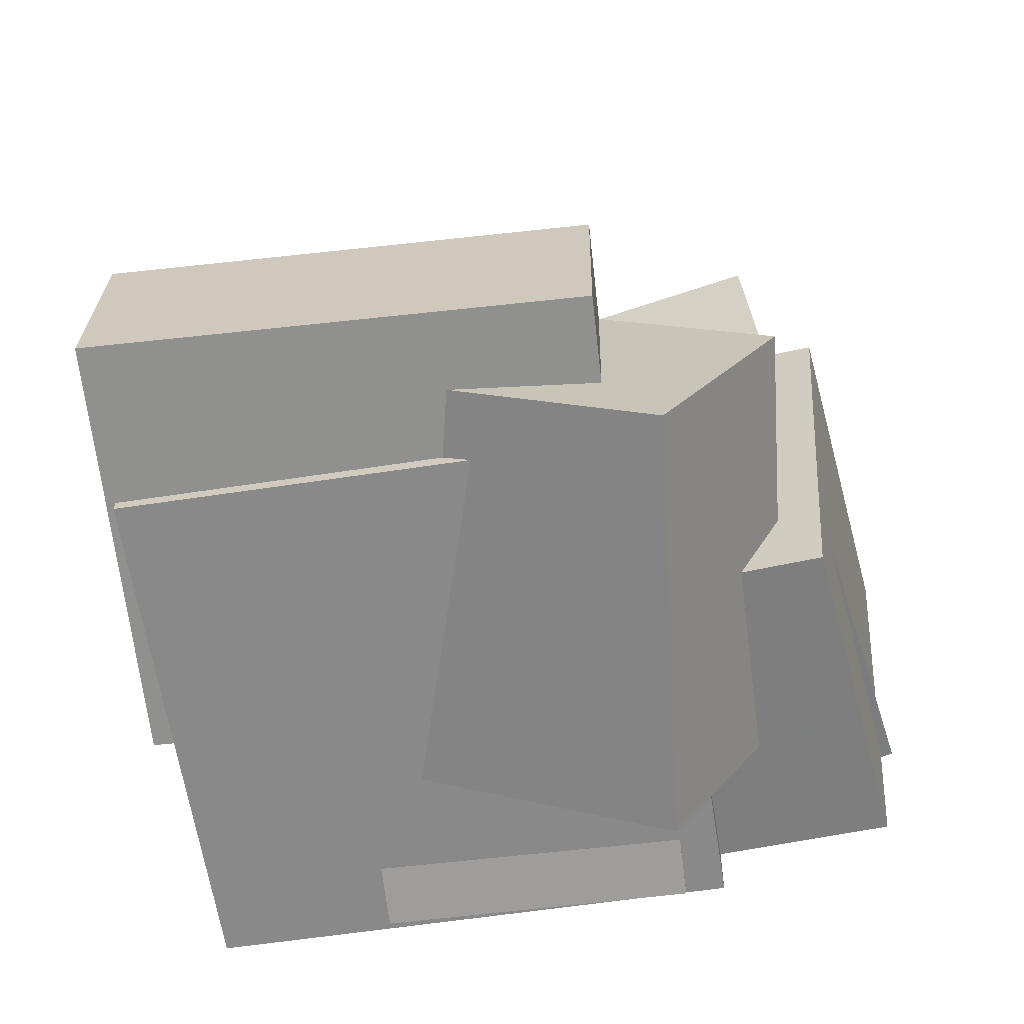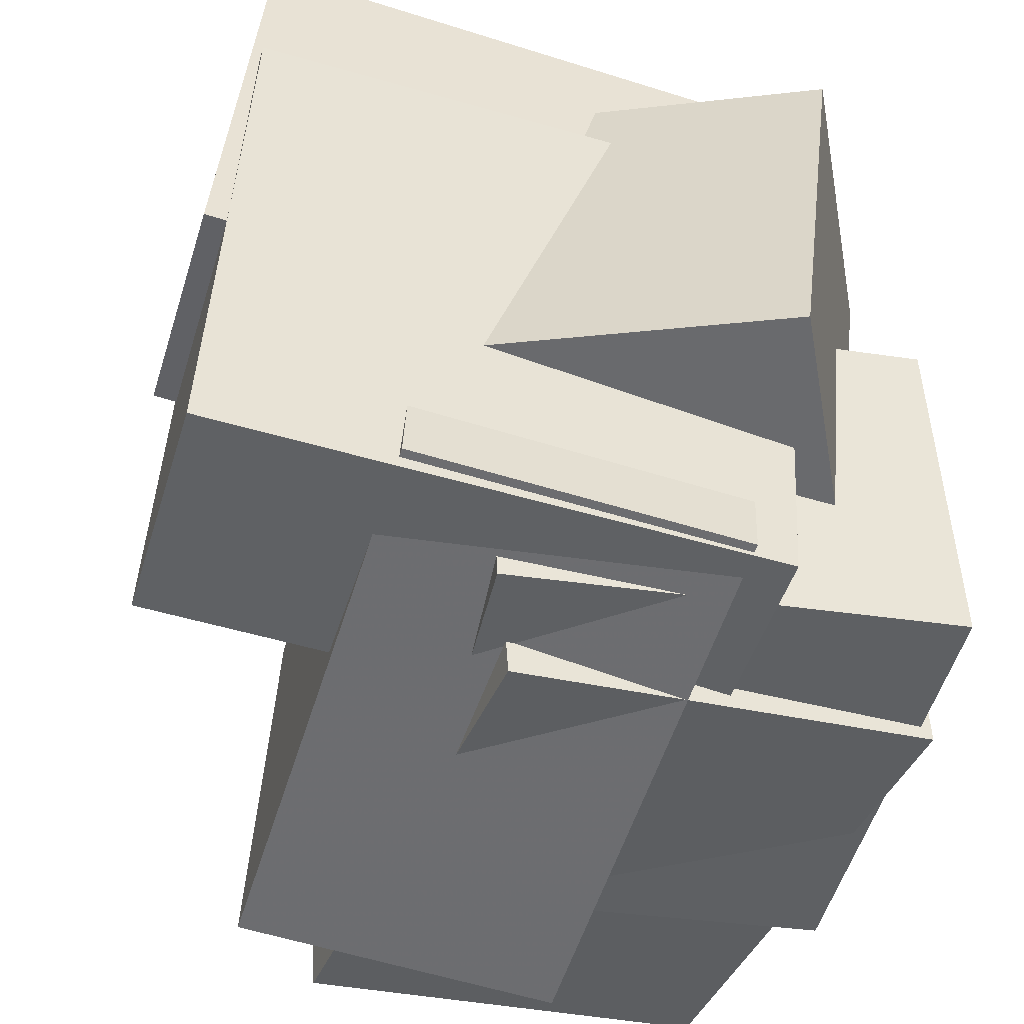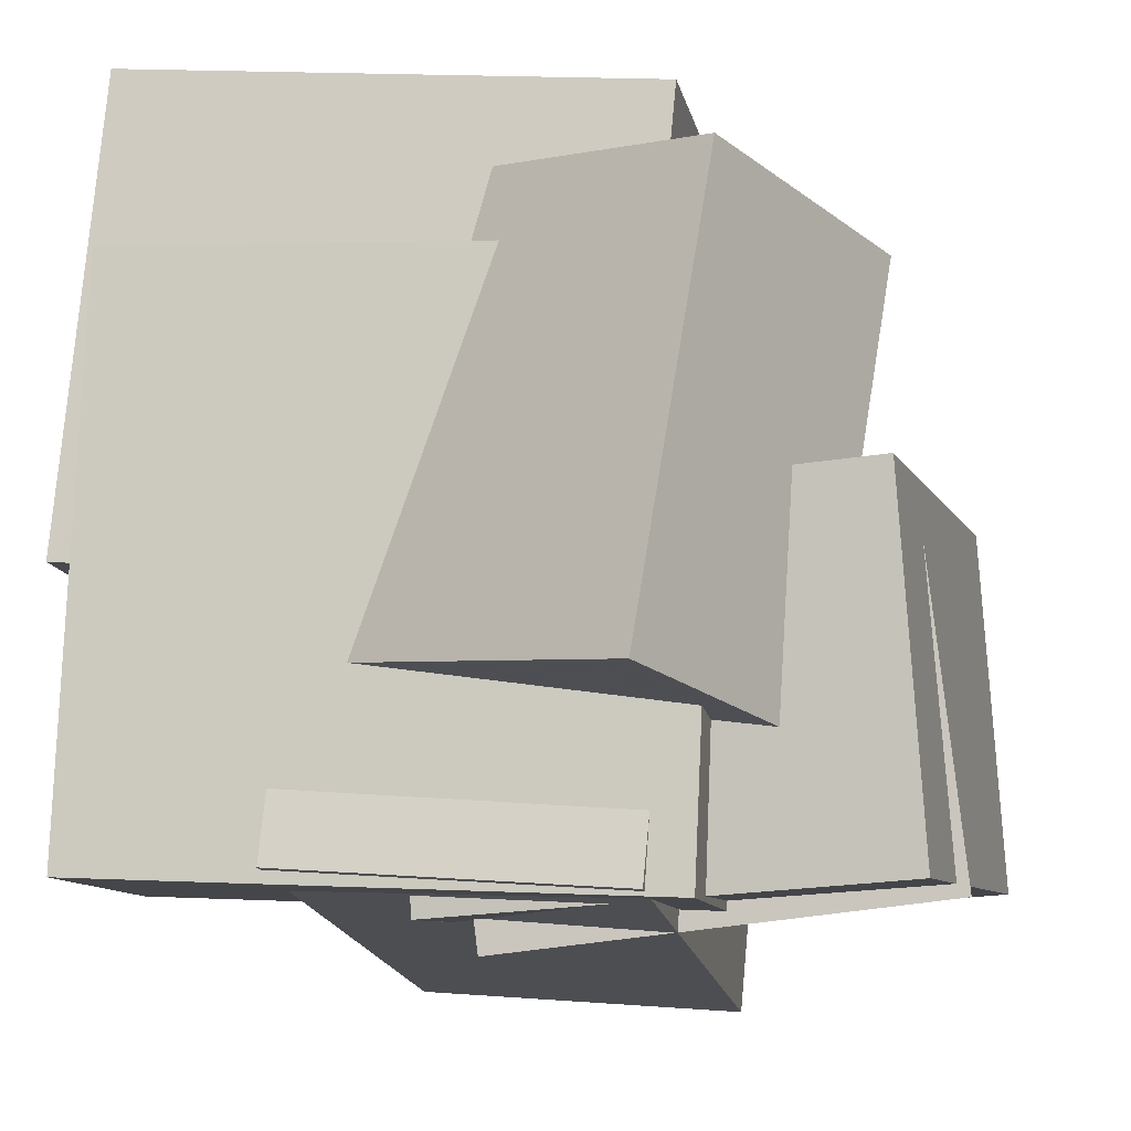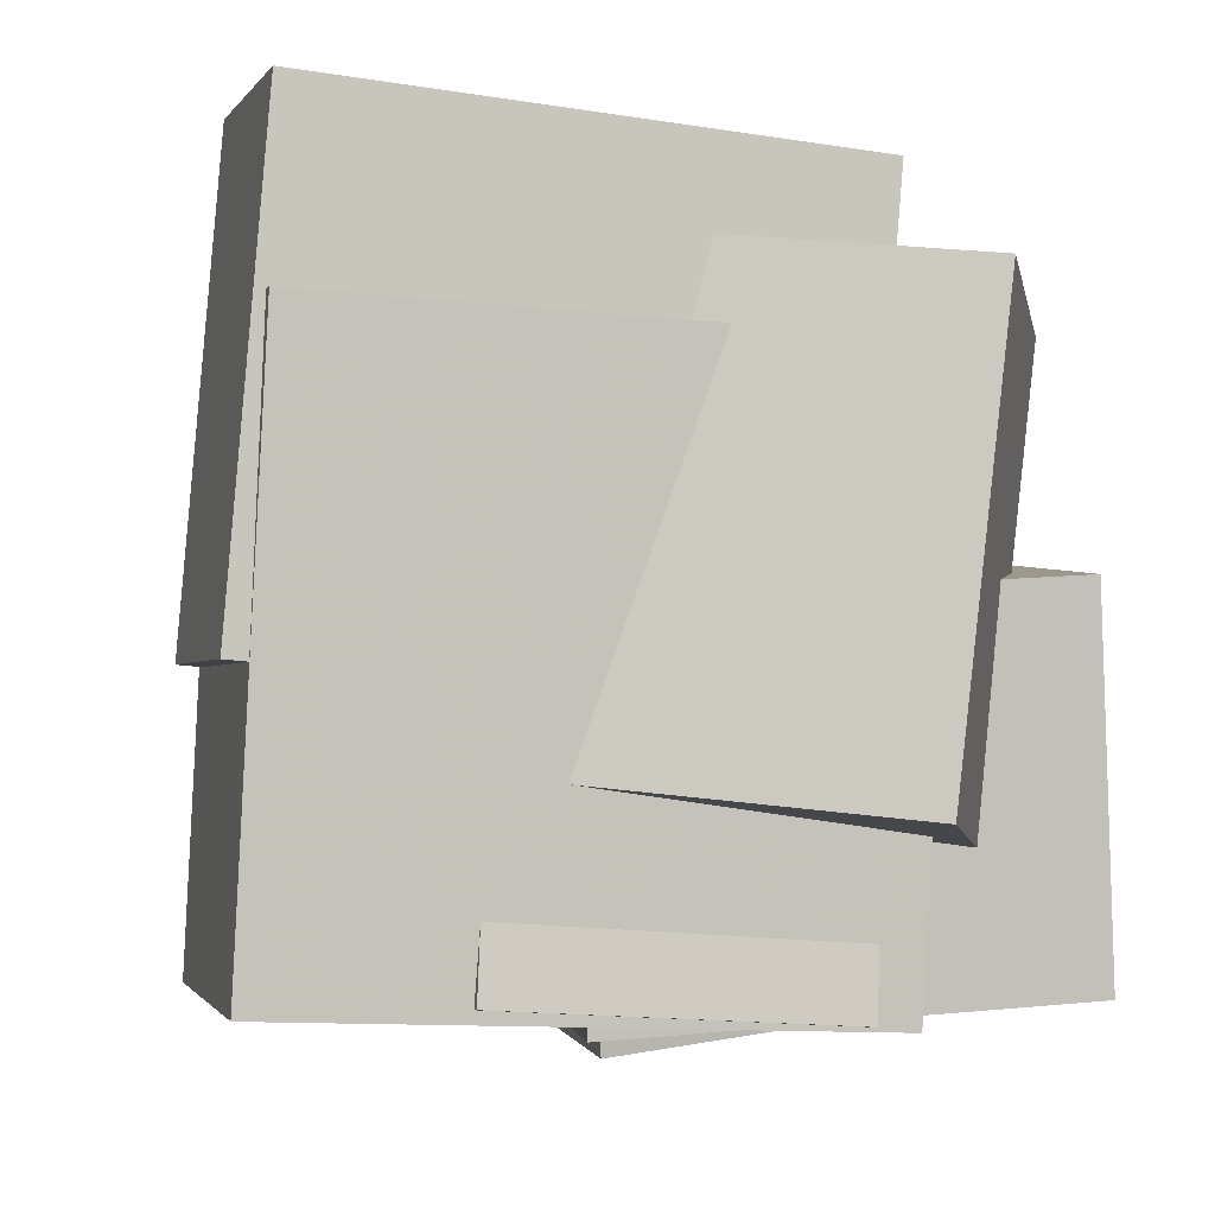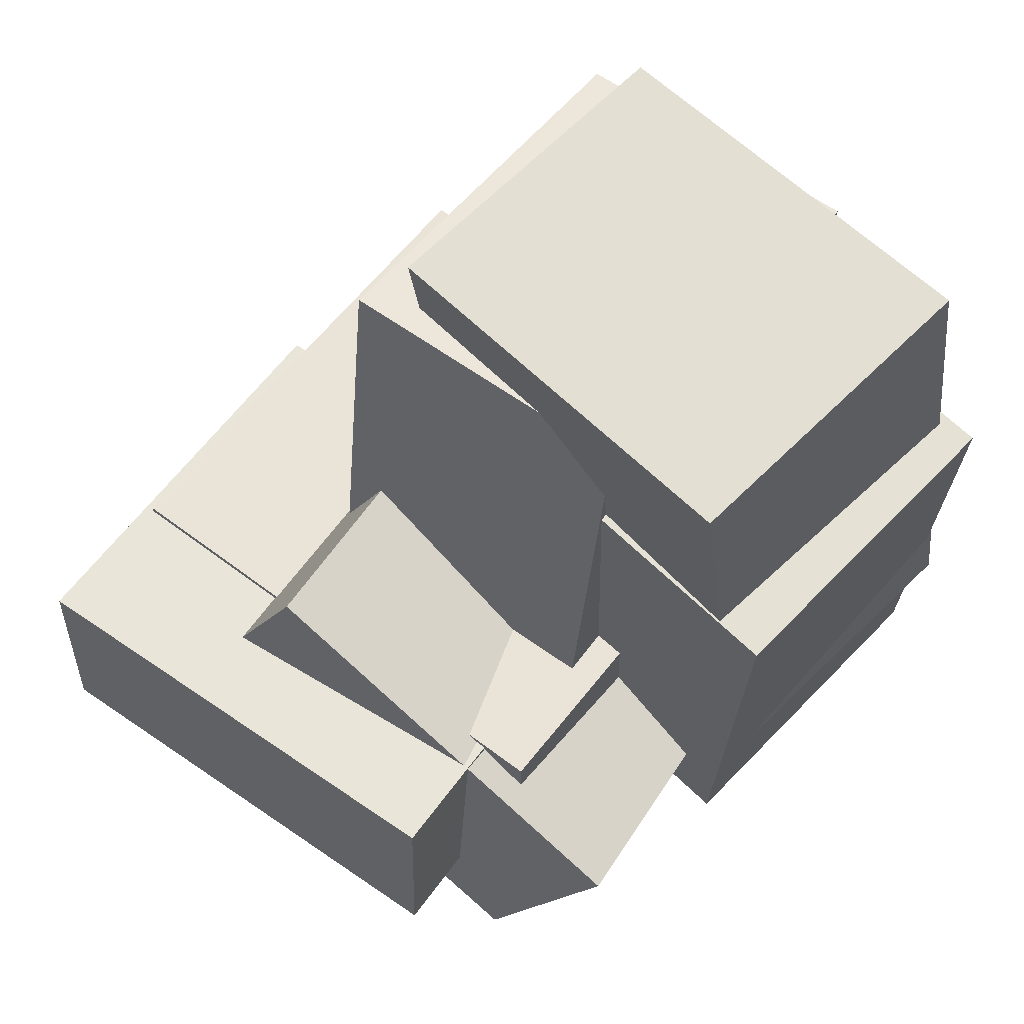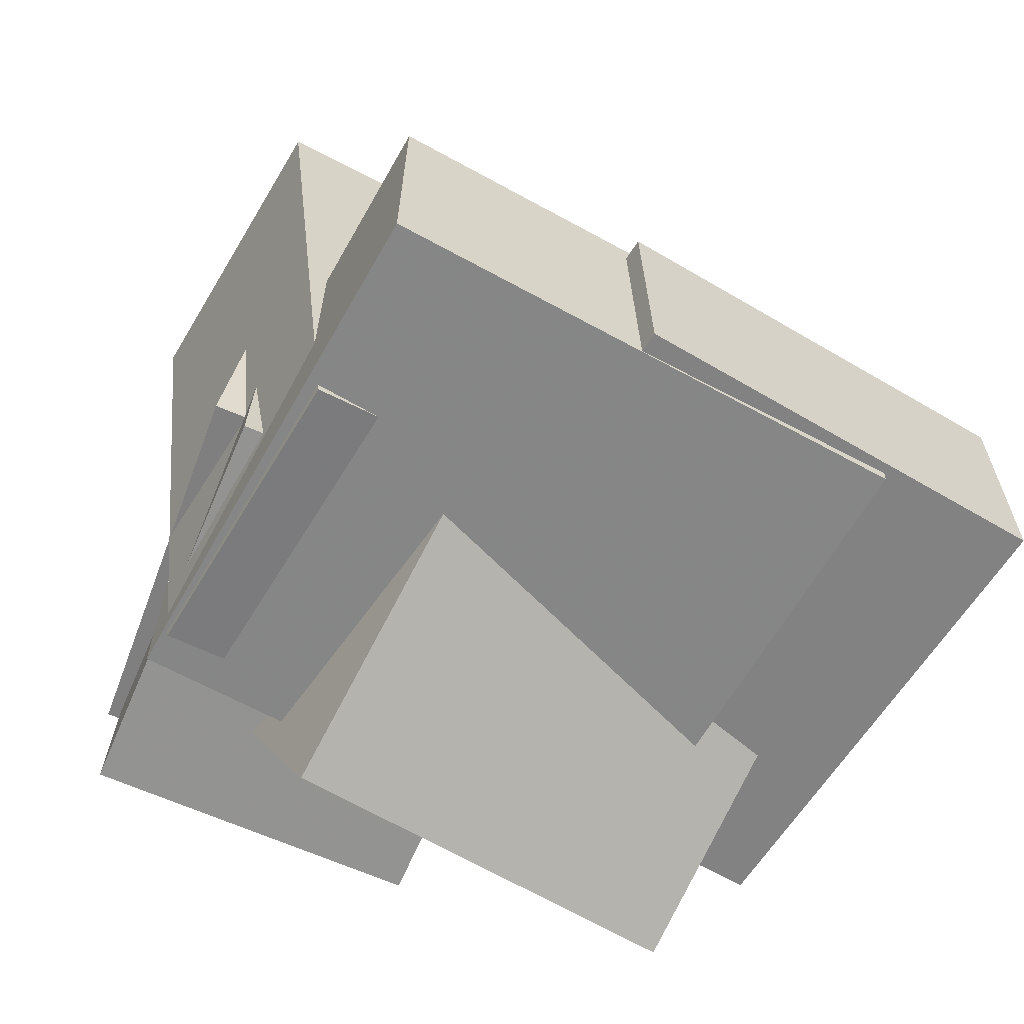
<metadata>
{"format":"obj","ext":"obj","renderer":"f3d","projection":"perspective","resolution":1024,"background":"white","views":[{"elev":-64.4,"azim":11.7,"up":"+Y"},{"elev":-46.7,"azim":-17.4,"up":"+Z"},{"elev":-11.2,"azim":10.5,"up":"+Z"},{"elev":-0.7,"azim":-16.7,"up":"+Z"},{"elev":59.5,"azim":40.5,"up":"+Y"},{"elev":-60.7,"azim":-116.5,"up":"+Y"}]}
</metadata>
<code>
v -0.5125 -0.5099 -0.1087
v -0.4577 -0.4963 0.4878
v -0.5097 -0.209 -0.1158
v -0.4549 -0.1953 0.4807
v 0.1649 -0.5179 -0.1707
v 0.2197 -0.5042 0.4258
v 0.1678 -0.217 -0.1779
v 0.2226 -0.2033 0.4186
f 1.0 7.0 5.0
f 1.0 3.0 7.0
f 1.0 4.0 3.0
f 1.0 2.0 4.0
f 3.0 8.0 7.0
f 3.0 4.0 8.0
f 5.0 7.0 8.0
f 5.0 8.0 6.0
f 1.0 5.0 6.0
f 1.0 6.0 2.0
f 2.0 6.0 8.0
f 2.0 8.0 4.0
v 0.1949 -0.7032 -0.274
v 0.2827 -0.6532 0.3063
v -0.364 -0.4018 -0.2155
v -0.2762 -0.3518 0.3648
v 0.3594 -0.3881 -0.326
v 0.4472 -0.3381 0.2542
v -0.1995 -0.08669 -0.2675
v -0.1117 -0.03668 0.3128
f 9.0 15.0 13.0
f 9.0 11.0 15.0
f 9.0 12.0 11.0
f 9.0 10.0 12.0
f 11.0 16.0 15.0
f 11.0 12.0 16.0
f 13.0 15.0 16.0
f 13.0 16.0 14.0
f 9.0 13.0 14.0
f 9.0 14.0 10.0
f 10.0 14.0 16.0
f 10.0 16.0 12.0
v -0.05175 -0.2888 -0.5496
v -0.09786 -0.344 -0.1075
v -0.0935 0.498 -0.4557
v -0.1396 0.4428 -0.01356
v 0.5176 -0.266 -0.4874
v 0.4715 -0.3212 -0.04526
v 0.4758 0.5208 -0.3935
v 0.4297 0.4656 0.04864
f 17.0 23.0 21.0
f 17.0 19.0 23.0
f 17.0 20.0 19.0
f 17.0 18.0 20.0
f 19.0 24.0 23.0
f 19.0 20.0 24.0
f 21.0 23.0 24.0
f 21.0 24.0 22.0
f 17.0 21.0 22.0
f 17.0 22.0 18.0
f 18.0 22.0 24.0
f 18.0 24.0 20.0
v -0.2522 -0.5212 -0.4643
v -0.2092 -0.4536 0.1153
v -0.2479 0.2772 -0.5578
v -0.2049 0.3448 0.02187
v 0.1801 -0.5272 -0.4957
v 0.2231 -0.4596 0.08395
v 0.1844 0.2712 -0.5892
v 0.2274 0.3388 -0.009503
f 25.0 31.0 29.0
f 25.0 27.0 31.0
f 25.0 28.0 27.0
f 25.0 26.0 28.0
f 27.0 32.0 31.0
f 27.0 28.0 32.0
f 29.0 31.0 32.0
f 29.0 32.0 30.0
f 25.0 29.0 30.0
f 25.0 30.0 26.0
f 26.0 30.0 32.0
f 26.0 32.0 28.0
v -0.1028 -0.4094 -0.5156
v -0.1306 -0.4335 -0.04959
v -0.04378 0.2423 -0.4785
v -0.07157 0.2183 -0.01248
v 0.4833 -0.4644 -0.4835
v 0.4556 -0.4884 -0.01747
v 0.5424 0.1874 -0.4464
v 0.5146 0.1633 0.01964
f 33.0 39.0 37.0
f 33.0 35.0 39.0
f 33.0 36.0 35.0
f 33.0 34.0 36.0
f 35.0 40.0 39.0
f 35.0 36.0 40.0
f 37.0 39.0 40.0
f 37.0 40.0 38.0
f 33.0 37.0 38.0
f 33.0 38.0 34.0
f 34.0 38.0 40.0
f 34.0 40.0 36.0
v 0.2349 -0.5161 -0.505
v 0.2701 -0.5305 0.2273
v -0.5008 -0.505 -0.4695
v -0.4656 -0.5193 0.2629
v 0.2402 -0.187 -0.4989
v 0.2754 -0.2013 0.2335
v -0.4955 -0.1758 -0.4633
v -0.4603 -0.1902 0.2691
f 41.0 47.0 45.0
f 41.0 43.0 47.0
f 41.0 44.0 43.0
f 41.0 42.0 44.0
f 43.0 48.0 47.0
f 43.0 44.0 48.0
f 45.0 47.0 48.0
f 45.0 48.0 46.0
f 41.0 45.0 46.0
f 41.0 46.0 42.0
f 42.0 46.0 48.0
f 42.0 48.0 44.0

</code>
